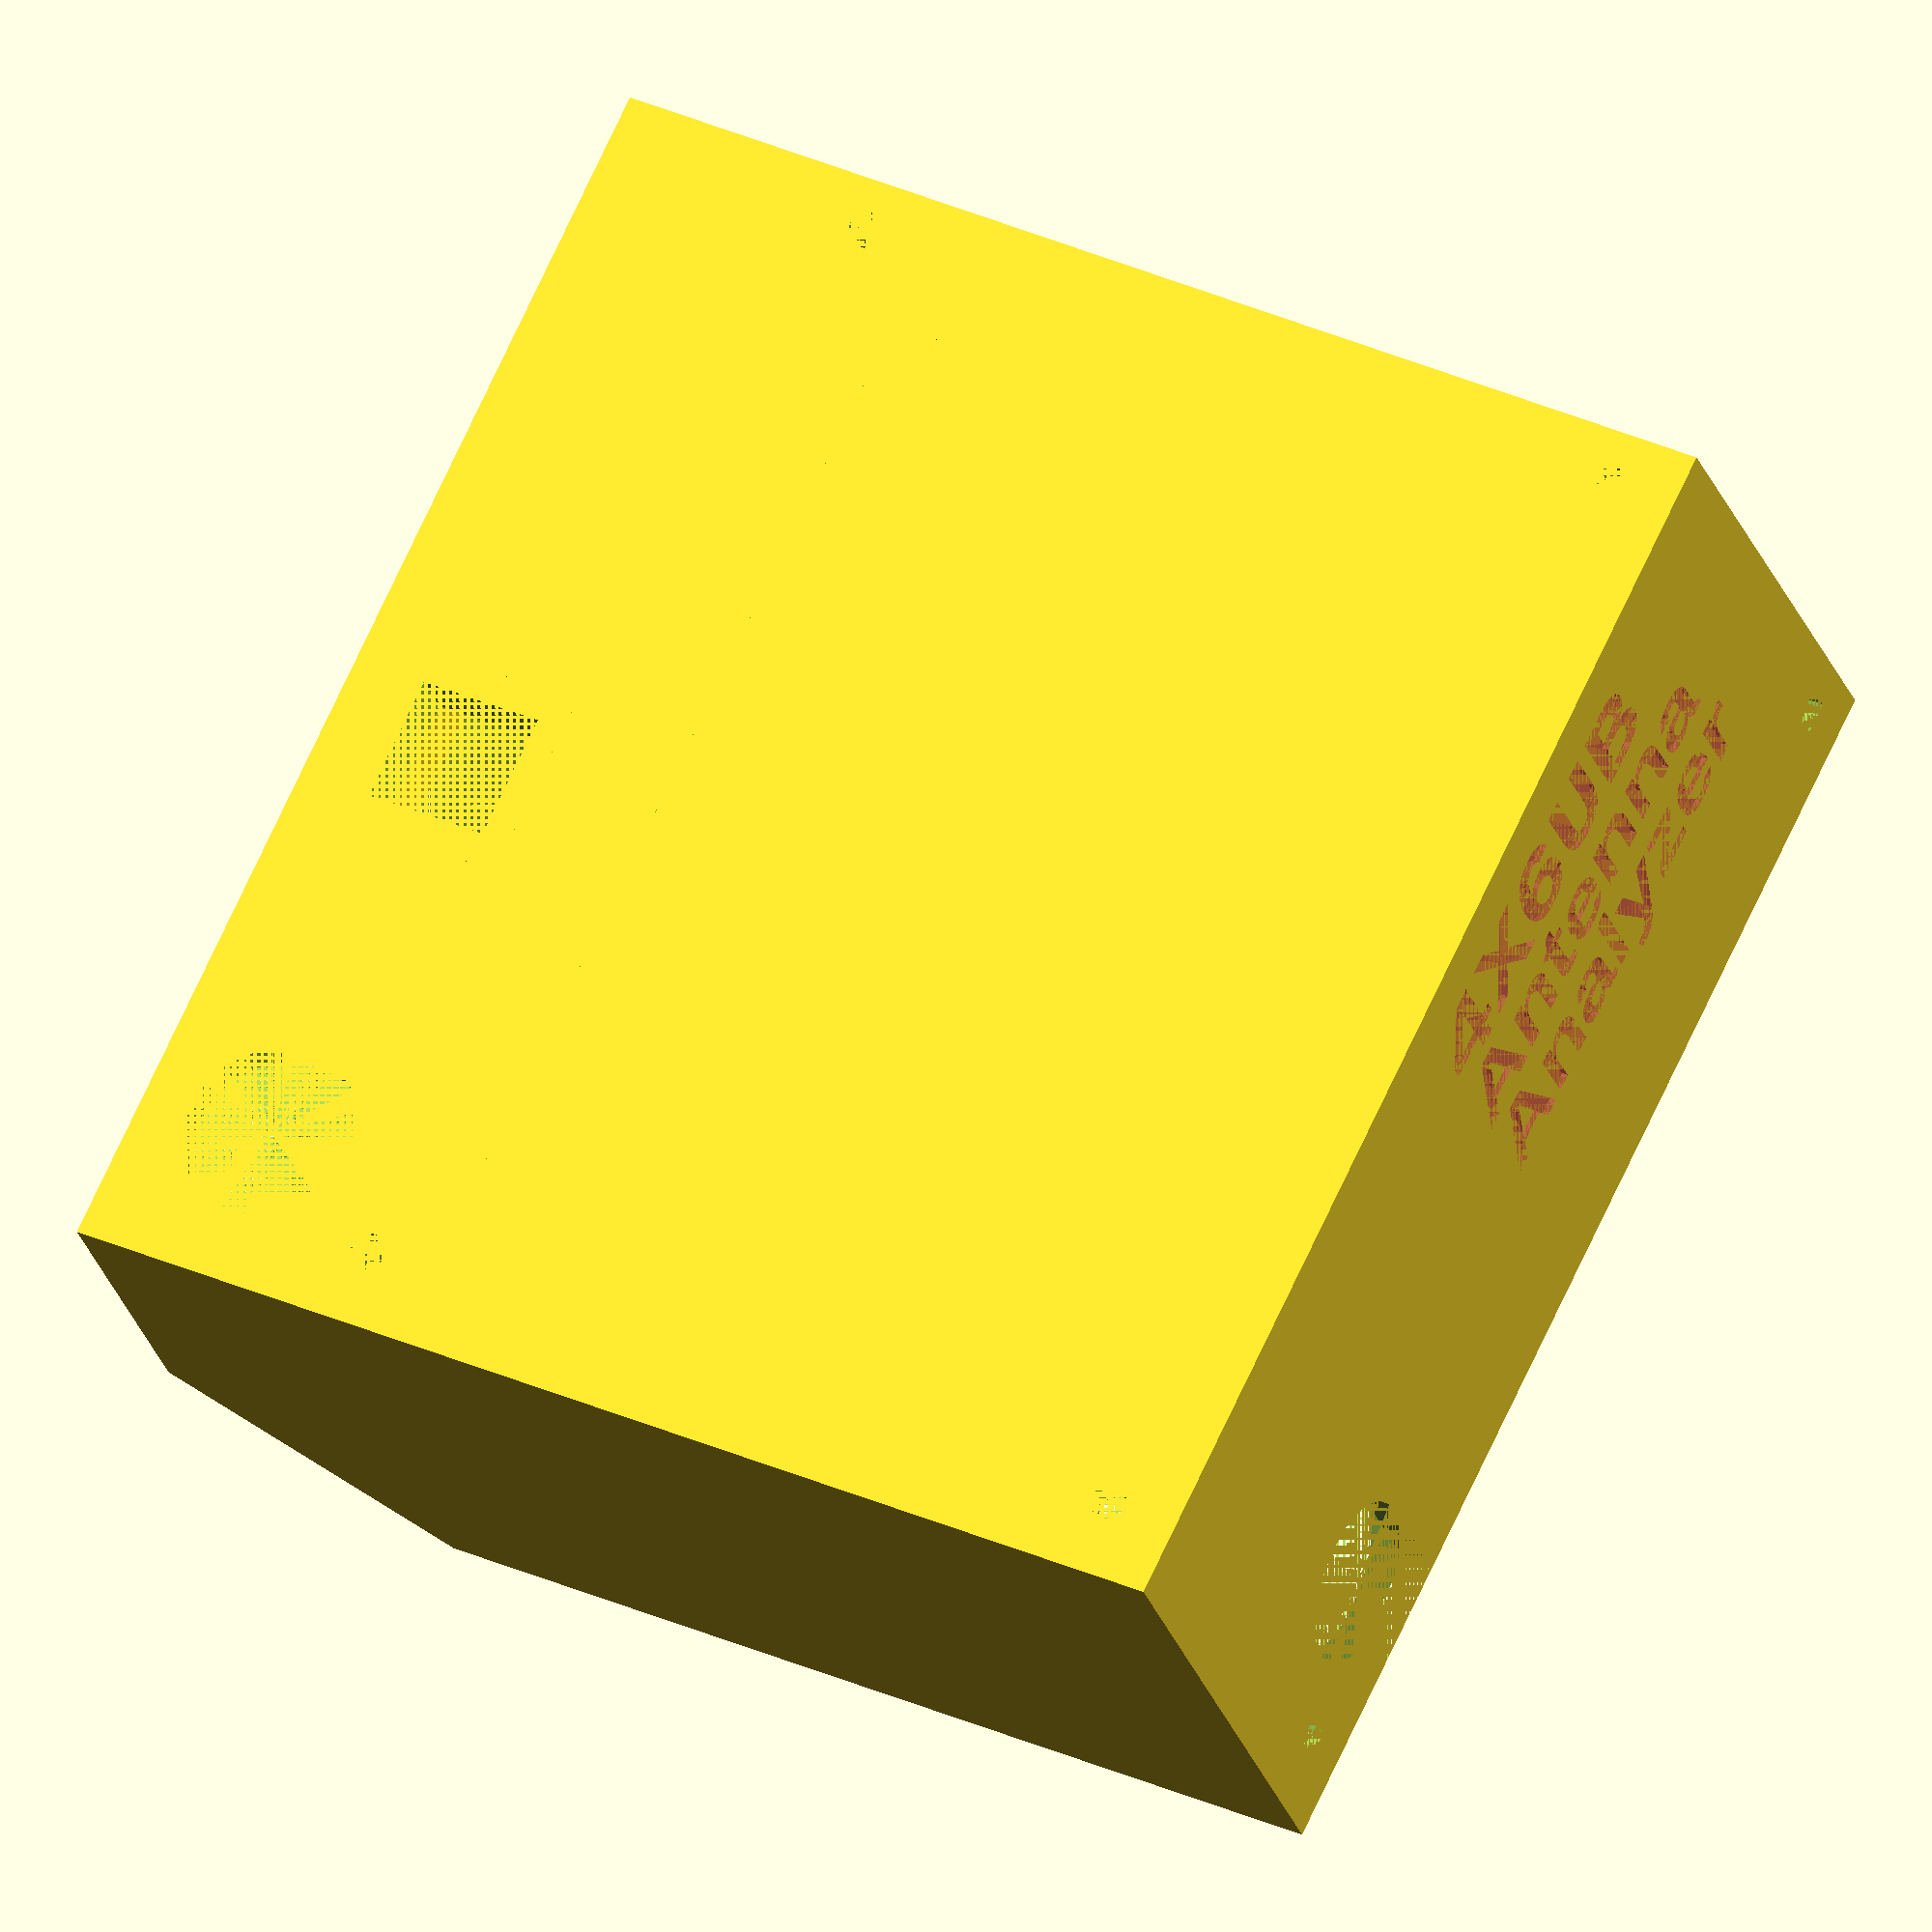
<openscad>
w = 2.5;
dt = 1;
mistake = 1.5;


//       _________h1_____________
//      |                       | ___
//      |                      /   |
//   d1 |                     /    d2
//      |____________________/    _|_
//              h2
w1 = 93+2*w+2*dt;
h1 = 87.2+2*w+mistake;
d1 = 40+2*w;
h2 = 68+2*w+mistake;
d2 = 15+2*w-1;

difference() {
    union() {
        difference() {
            linear_extrude(w1)
                polygon([[0,0], [h2,0], [h1, d2], [h1,d1], [0,d1]]); 
            // cavity
            translate([0, 0, w]) linear_extrude(w1-2*w)
                polygon([[w,0], [h2,0], [h1, d2], [h1,d1-w], [w,d1-w]]); 
        }
        // reset guide 
        translate([ 78+w+mistake+1, d1-((7-w)/2), 48-(10/2)+w+dt-1]) 
            cube([10+2*w,7-w,10+2*w], center=true);
        // screw holders
        translate([h1-2*w,d1-w-9,20]) cube([w,9,w1-40]);
        
    }
    // window
   translate([9.5+w+mistake,d1-w, 7+w+dt])  cube([51+1,w,78+1]);
   // knob
   translate([ 78+w+mistake+0.75, d1-w, 10+w+dt-1]) rotate([-90, 0, 0]) cylinder(h=w, d=14);
   // reset
   translate([ 78+w+mistake+0.75, d1/2 /*d1-w+w/2*/, 48-(10/2)+w+dt-1]) 
      cube([10,d1,10], center=true);
   // antenna
   translate([0, 11, 16+dt]) rotate([0, 90, 0]) cylinder(h=10, d=13);
   translate([0, 0, 16-6.5+dt]) cube([w, 11, 13]);
   //screws
   translate([2+w+mistake, 0, 2.5+w+dt]) rotate([-90, 0, 0]) cylinder(h=d1, d=3, $fn=10);
   translate([2+w+mistake, 0, w1-w-2.5+dt]) rotate([-90, 0, 0]) cylinder(h=d1, d=3, $fn=10);
   translate([2+w+mistake+65, 0, 2.5+w+dt]) rotate([-90, 0, 0]) cylinder(h=d1, d=3, $fn=10);
   translate([2+w+mistake+65, 0, w1-w-2.5+dt]) rotate([-90, 0, 0]) cylinder(h=d1, d=3, $fn=10);
    
   translate([0, 2+w+mistake, 2.5+w+dt]) rotate([0, 90, 0]) cylinder(h=d1, d=3, $fn=10);
   translate([0, 2+w+mistake, w1-w-2.5+dt]) rotate([0, 90, 0]) cylinder(h=d1, d=3, $fn=10);
    
   // usb
   translate([  12+mistake, /*d1-w-37*/0, w1-w]) cube([8, 4+d1-w-37, w]);
   translate([ 39+mistake, /*d1-w-37*/0, w1-w]) cube([8, 4+d1-w-37, w]);
    // logo
 #   translate([0.5,33,50]) rotate([0,-90,0]) linear_extrude(height = 0.5) 
       text(text = "4X6UB", font = "Liberation Mono:style=Bold", size = 8);
#    translate([0.5,25,50]) rotate([0,-90,0]) linear_extrude(height = 0.5) 
       text(text = "Antenna", font = "Liberation Sans:style=Bold", size = 7);
#    translate([0.5,17,50]) rotate([0,-90,0]) linear_extrude(height = 0.5) 
       text(text = "Analyzer", font = "Liberation Sans:style=Bold", size = 7);
    // on off switch
    // tbd    
}
</openscad>
<views>
elev=107.8 azim=197.2 roll=335.1 proj=o view=wireframe
</views>
